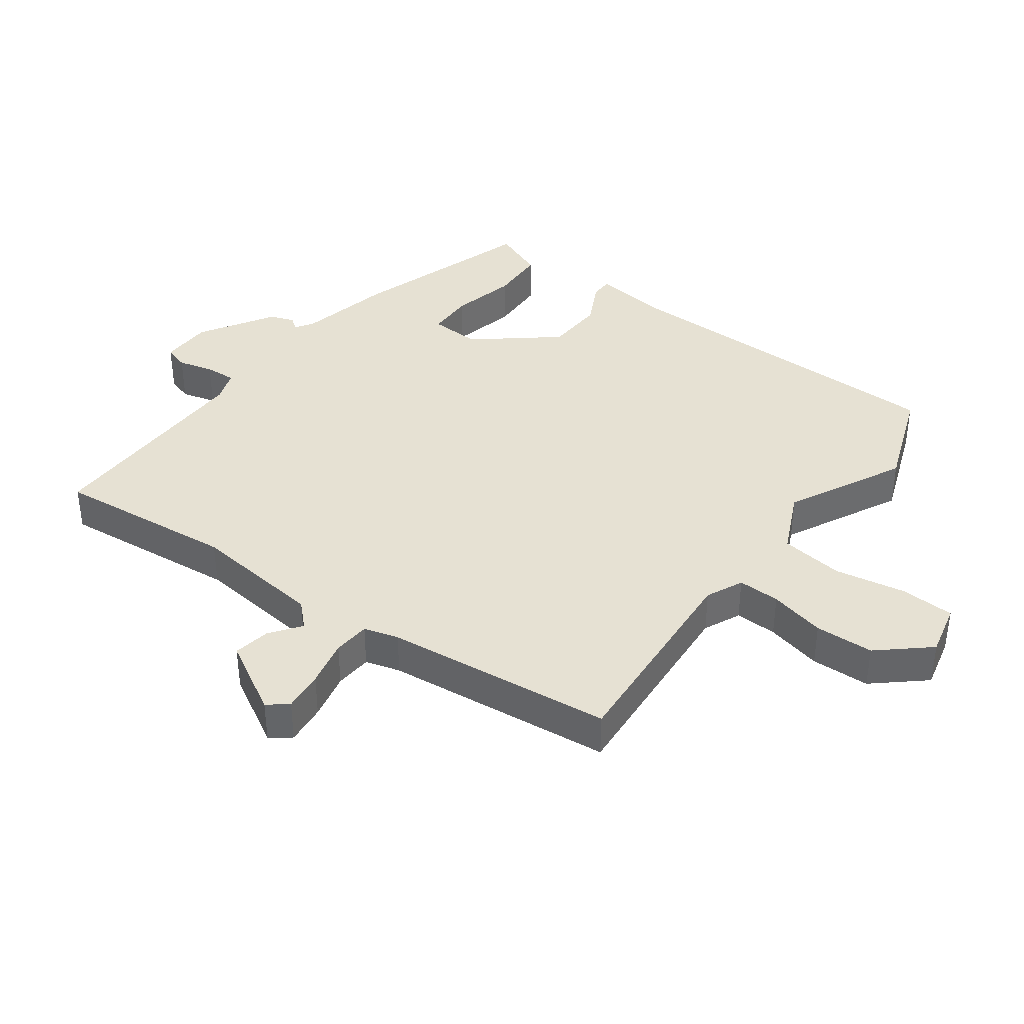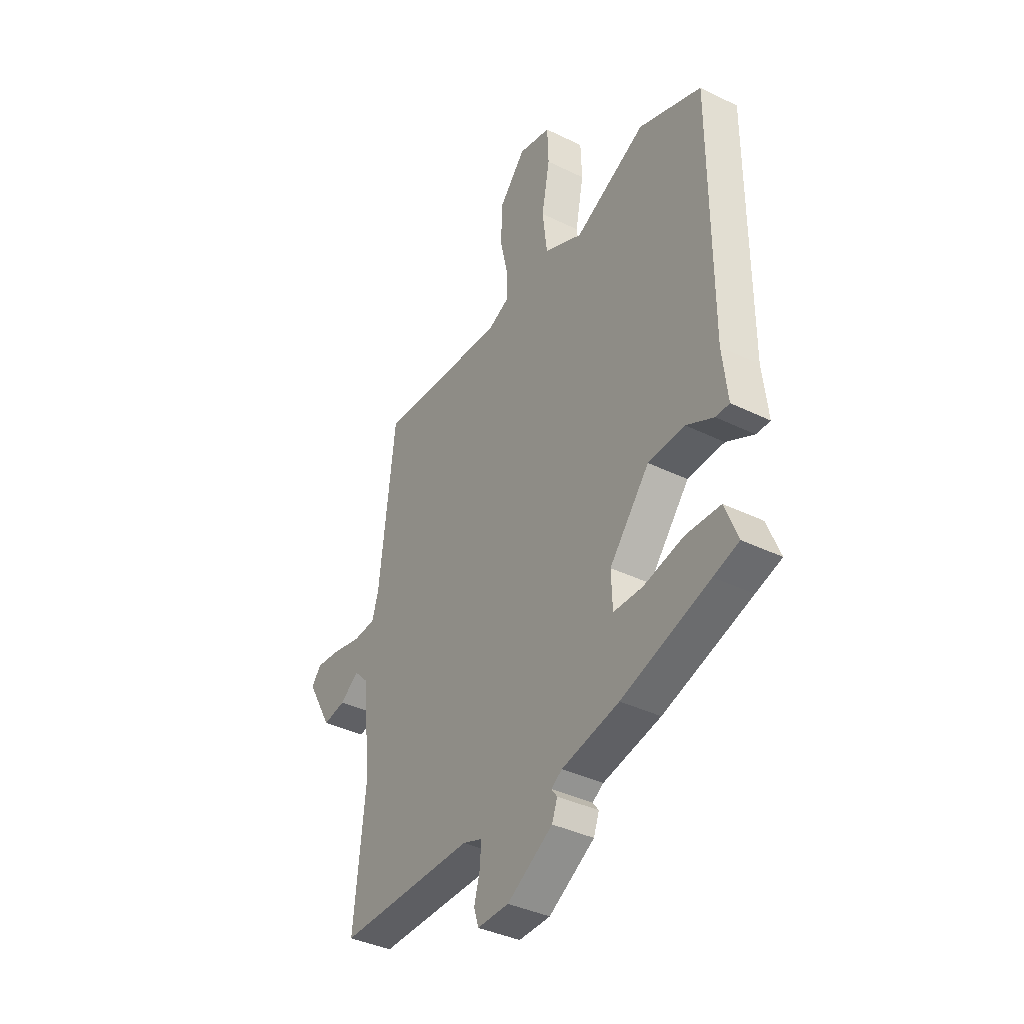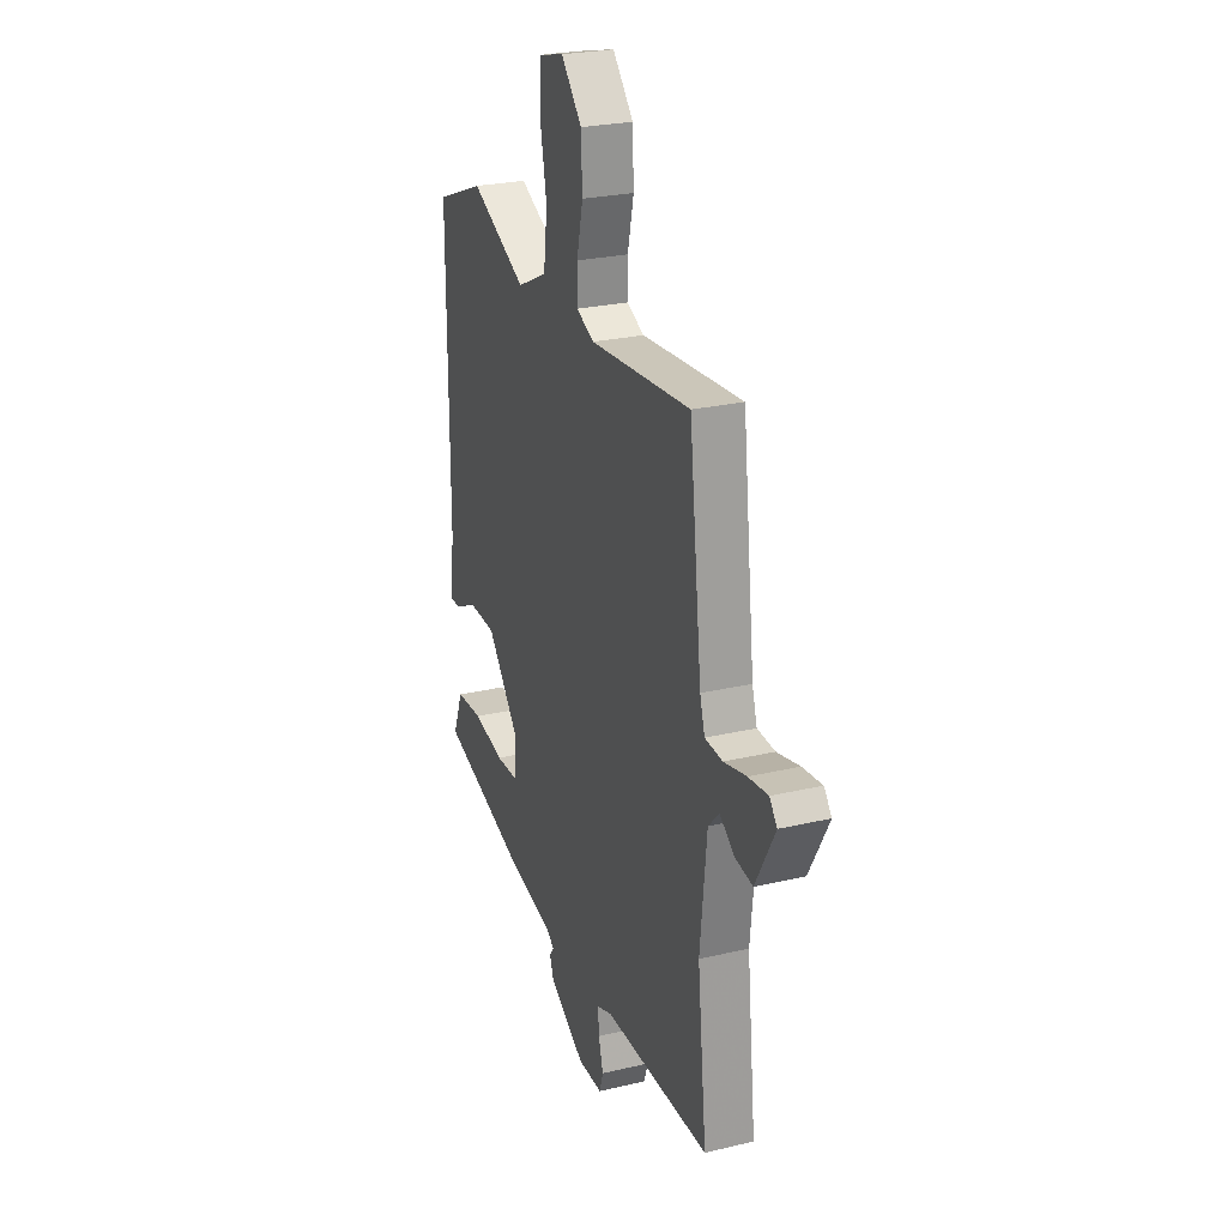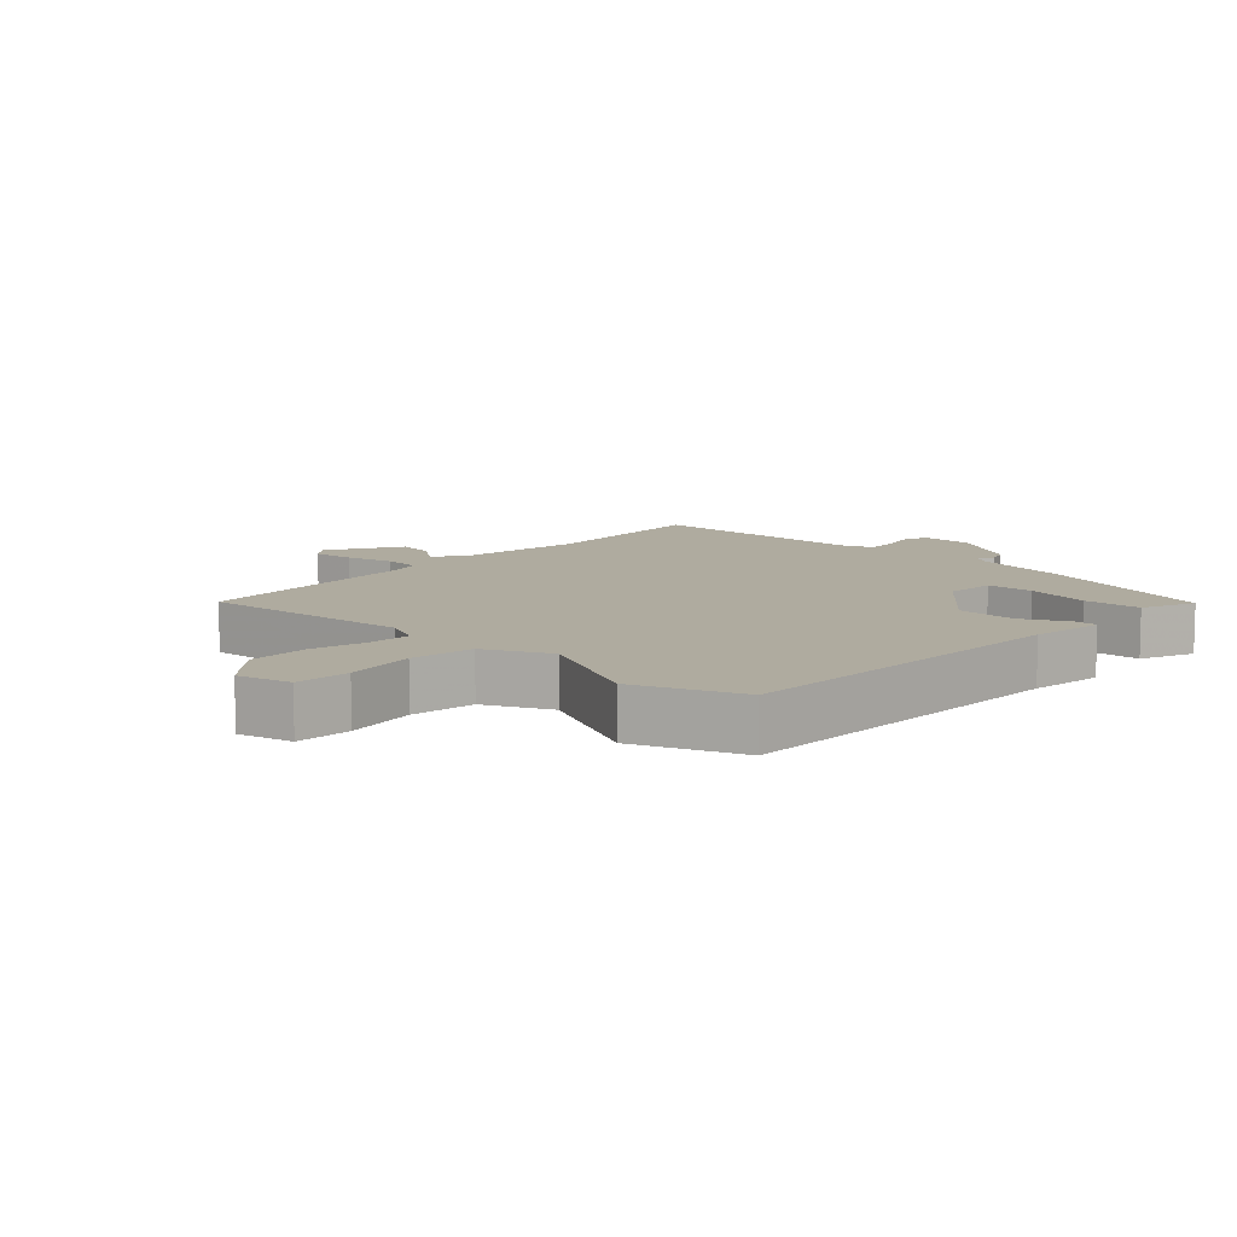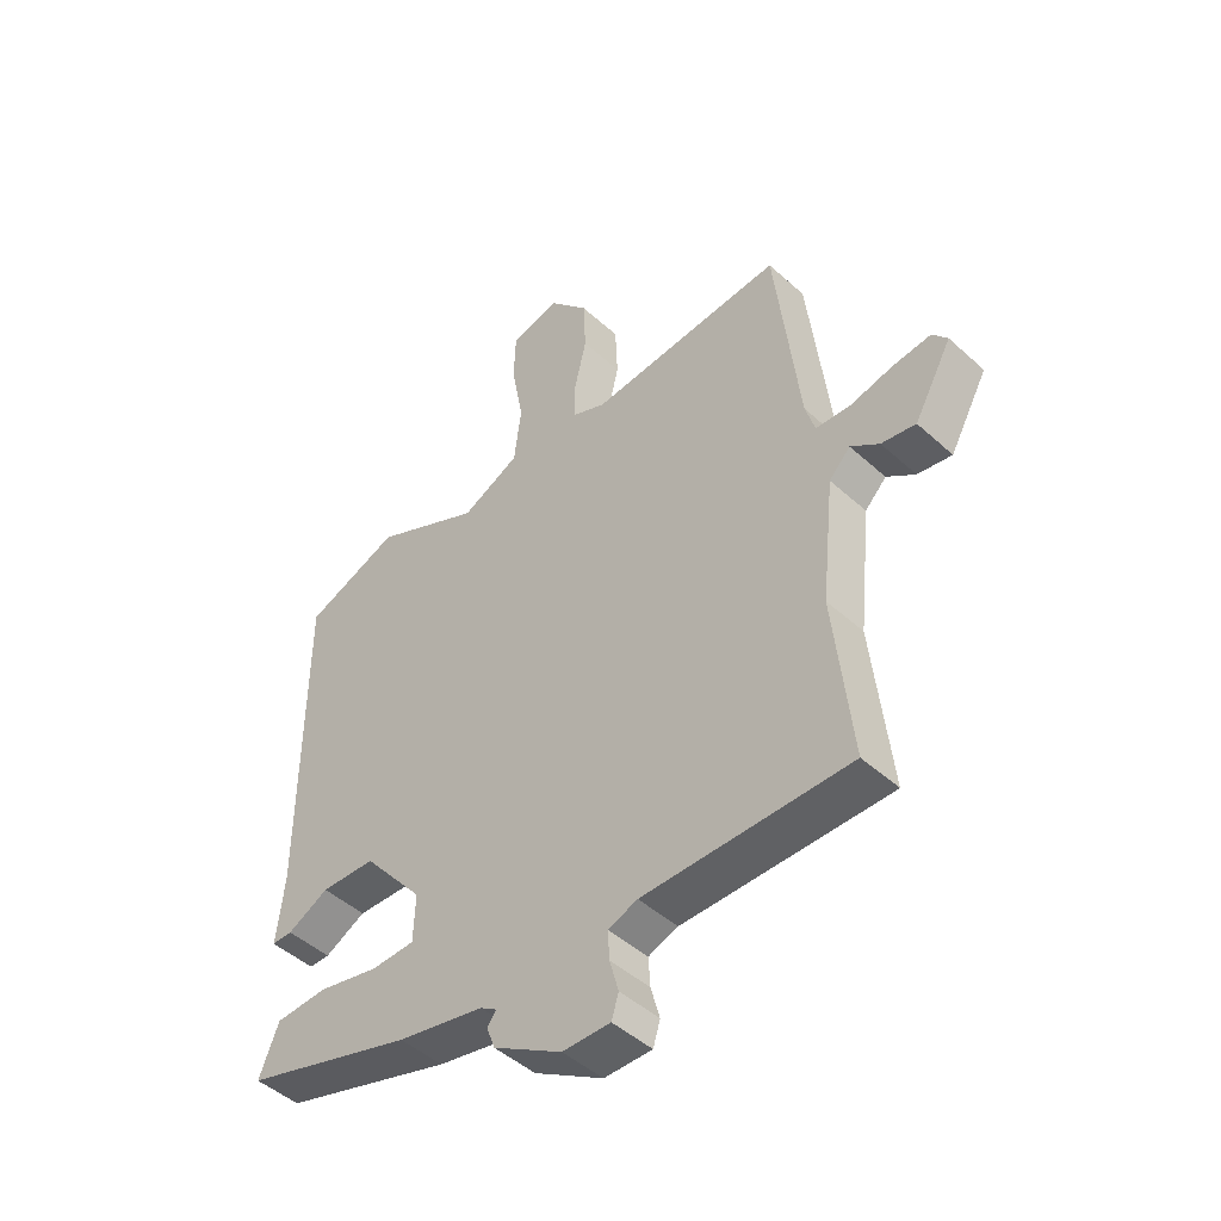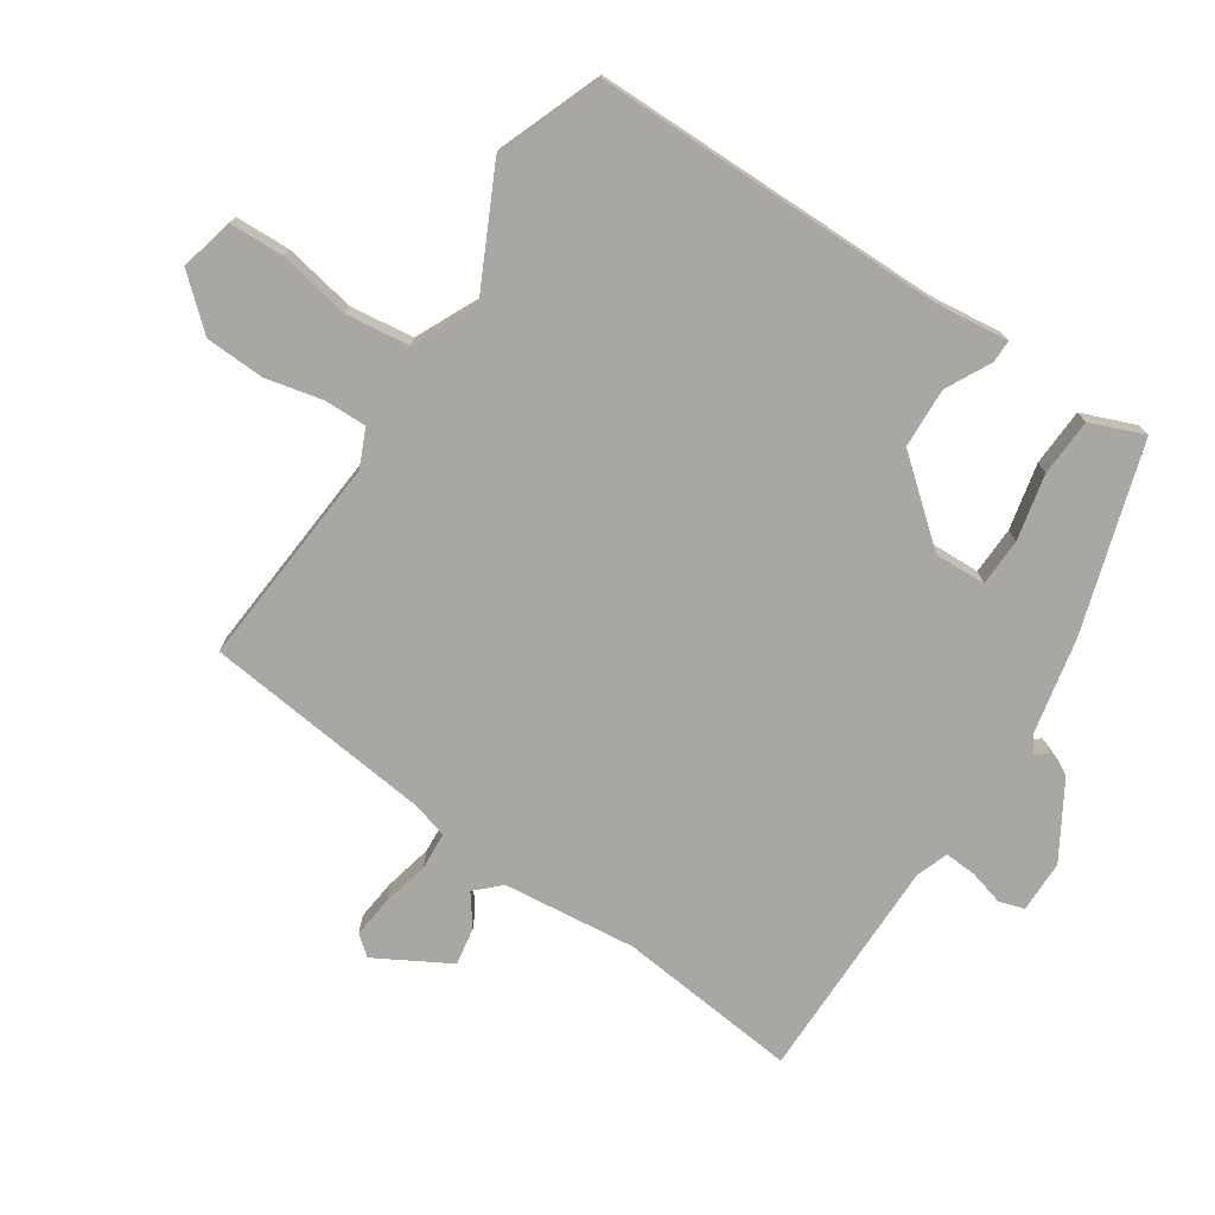
<metadata>
{"format":"obj","ext":"obj","renderer":"f3d","projection":"perspective","resolution":1024,"background":"white","views":[{"elev":38.8,"azim":-53.2,"up":"+Y"},{"elev":-38.3,"azim":58.2,"up":"+Z"},{"elev":25.3,"azim":-110.9,"up":"+Z"},{"elev":9.6,"azim":43.5,"up":"+Y"},{"elev":-46.9,"azim":-135.7,"up":"+Z"},{"elev":-74.8,"azim":56.5,"up":"+Y"}]}
</metadata>
<code>
v 0.472 0.07 -0.427
v 0.247 0.07 -0.497
v 0.1 0.07 -0.528
v 0.072 0.07 -0.546
v 0.087 0.07 -0.566
v 0.073 0.07 -0.604
v -0.044 0.07 -0.674
v -0.125 0.07 -0.675
v -0.137 0.07 -0.636
v -0.122 0.07 -0.581
v -0.119 0.07 -0.532
v -0.169 0.07 -0.514
v -0.518 0.07 -0.515
v -0.488 0.07 -0.233
v -0.51 0.07 -0.026
v -0.546 0.07 0.011
v -0.594 0.07 -0.024
v -0.652 0.07 -0.034
v -0.716 0.07 0.08
v -0.691 0.07 0.111
v -0.627 0.07 0.104
v -0.553 0.07 0.087
v -0.495 0.07 0.091
v -0.479 0.07 0.145
v -0.438 0.07 0.502
v -0.107 0.07 0.476
v -0.049 0.07 0.502
v -0.05 0.07 0.568
v -0.07 0.07 0.656
v -0.066 0.07 0.748
v 0.002 0.07 0.825
v 0.085 0.07 0.805
v 0.088 0.07 0.72
v 0.067 0.07 0.609
v 0.079 0.07 0.51
v 0.178 0.07 0.463
v 0.362 0.07 0.553
v 0.524 0.07 0.491
v 0.524 0.07 -0.054
v 0.537 0.07 -0.169
v 0.502 0.07 -0.169
v 0.432 0.07 -0.133
v 0.339 0.07 -0.137
v 0.236 0.07 -0.261
v 0.239 0.07 -0.341
v 0.313 0.07 -0.343
v 0.415 0.07 -0.32
v 0.504 0.07 -0.324
v 0.537 0.07 -0.407
v 0.472 0 -0.427
v 0.247 0 -0.497
v 0.1 0 -0.528
v 0.072 0 -0.546
v 0.087 0 -0.566
v 0.073 0 -0.604
v -0.044 0 -0.674
v -0.125 0 -0.675
v -0.137 0 -0.636
v -0.122 0 -0.581
v -0.119 0 -0.532
v -0.169 0 -0.514
v -0.518 0 -0.515
v -0.488 0 -0.233
v -0.51 0 -0.026
v -0.546 0 0.011
v -0.594 0 -0.024
v -0.652 0 -0.034
v -0.716 0 0.08
v -0.691 0 0.111
v -0.627 0 0.104
v -0.553 0 0.087
v -0.495 0 0.091
v -0.479 0 0.145
v -0.438 0 0.502
v -0.107 0 0.476
v -0.049 0 0.502
v -0.05 0 0.568
v -0.07 0 0.656
v -0.066 0 0.748
v 0.002 0 0.825
v 0.085 0 0.805
v 0.088 0 0.72
v 0.067 0 0.609
v 0.079 0 0.51
v 0.178 0 0.463
v 0.362 0 0.553
v 0.524 0 0.491
v 0.524 0 -0.054
v 0.537 0 -0.169
v 0.502 0 -0.169
v 0.432 0 -0.133
v 0.339 0 -0.137
v 0.236 0 -0.261
v 0.239 0 -0.341
v 0.313 0 -0.343
v 0.415 0 -0.32
v 0.504 0 -0.324
v 0.537 0 -0.407
f 48 49 1
f 47 48 1
f 46 47 1
f 1 2 3
f 46 1 3
f 45 46 3
f 44 45 3 4
f 39 40 41 42
f 39 42 43
f 38 39 43
f 37 38 43
f 36 37 43
f 35 36 43 44
f 32 33 34
f 31 32 34
f 30 31 34
f 29 30 34
f 28 29 34
f 27 28 34 35
f 35 44 4
f 27 35 4
f 26 27 4
f 20 21 22
f 19 20 22
f 18 19 22
f 17 18 22
f 16 17 22
f 15 16 22 23
f 14 15 23 24
f 12 13 14
f 25 26 4
f 24 25 4
f 14 24 4
f 12 14 4
f 11 12 4
f 6 7 8
f 5 6 8
f 4 5 8
f 11 4 8
f 10 11 8
f 8 9 10
f 50 98 97
f 50 97 96
f 50 96 95
f 52 51 50
f 52 50 95
f 52 95 94
f 53 52 94 93
f 91 90 89 88
f 92 91 88
f 92 88 87
f 92 87 86
f 92 86 85
f 93 92 85 84
f 83 82 81
f 83 81 80
f 83 80 79
f 83 79 78
f 83 78 77
f 84 83 77 76
f 53 93 84
f 53 84 76
f 53 76 75
f 71 70 69
f 71 69 68
f 71 68 67
f 71 67 66
f 71 66 65
f 72 71 65 64
f 73 72 64 63
f 63 62 61
f 53 75 74
f 53 74 73
f 53 73 63
f 53 63 61
f 53 61 60
f 57 56 55
f 57 55 54
f 57 54 53
f 57 53 60
f 57 60 59
f 59 58 57
f 1 50 51 2
f 2 51 52 3
f 3 52 53 4
f 4 53 54 5
f 5 54 55 6
f 6 55 56 7
f 7 56 57 8
f 8 57 58 9
f 9 58 59 10
f 10 59 60 11
f 11 60 61 12
f 12 61 62 13
f 13 62 63 14
f 14 63 64 15
f 15 64 65 16
f 16 65 66 17
f 17 66 67 18
f 18 67 68 19
f 19 68 69 20
f 20 69 70 21
f 21 70 71 22
f 22 71 72 23
f 23 72 73 24
f 24 73 74 25
f 25 74 75 26
f 26 75 76 27
f 27 76 77 28
f 28 77 78 29
f 29 78 79 30
f 30 79 80 31
f 31 80 81 32
f 32 81 82 33
f 33 82 83 34
f 34 83 84 35
f 35 84 85 36
f 36 85 86 37
f 37 86 87 38
f 38 87 88 39
f 39 88 89 40
f 40 89 90 41
f 41 90 91 42
f 42 91 92 43
f 43 92 93 44
f 44 93 94 45
f 45 94 95 46
f 46 95 96 47
f 47 96 97 48
f 48 97 98 49
f 49 98 50 1

</code>
